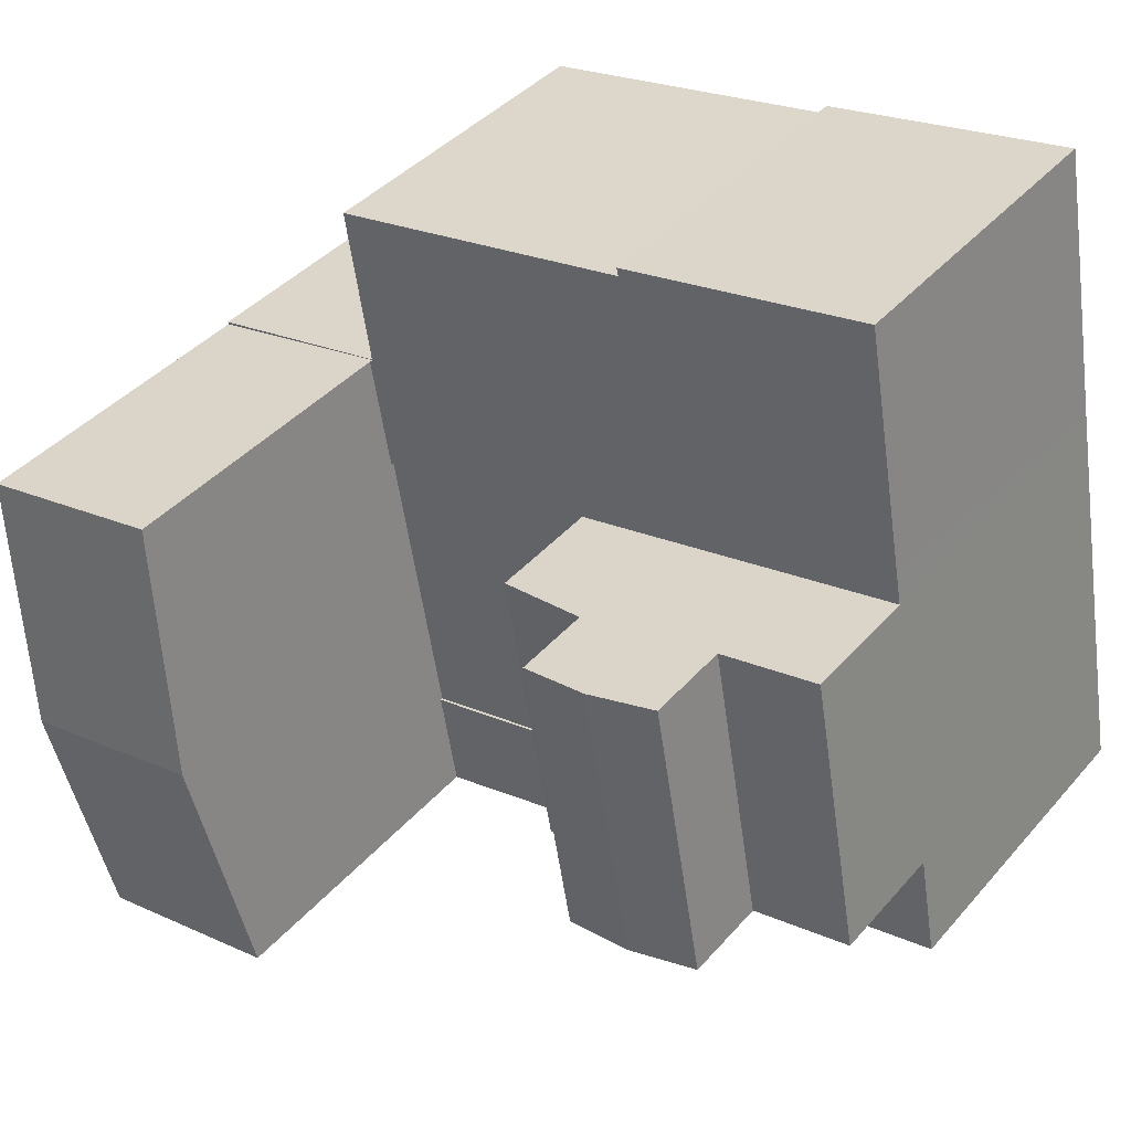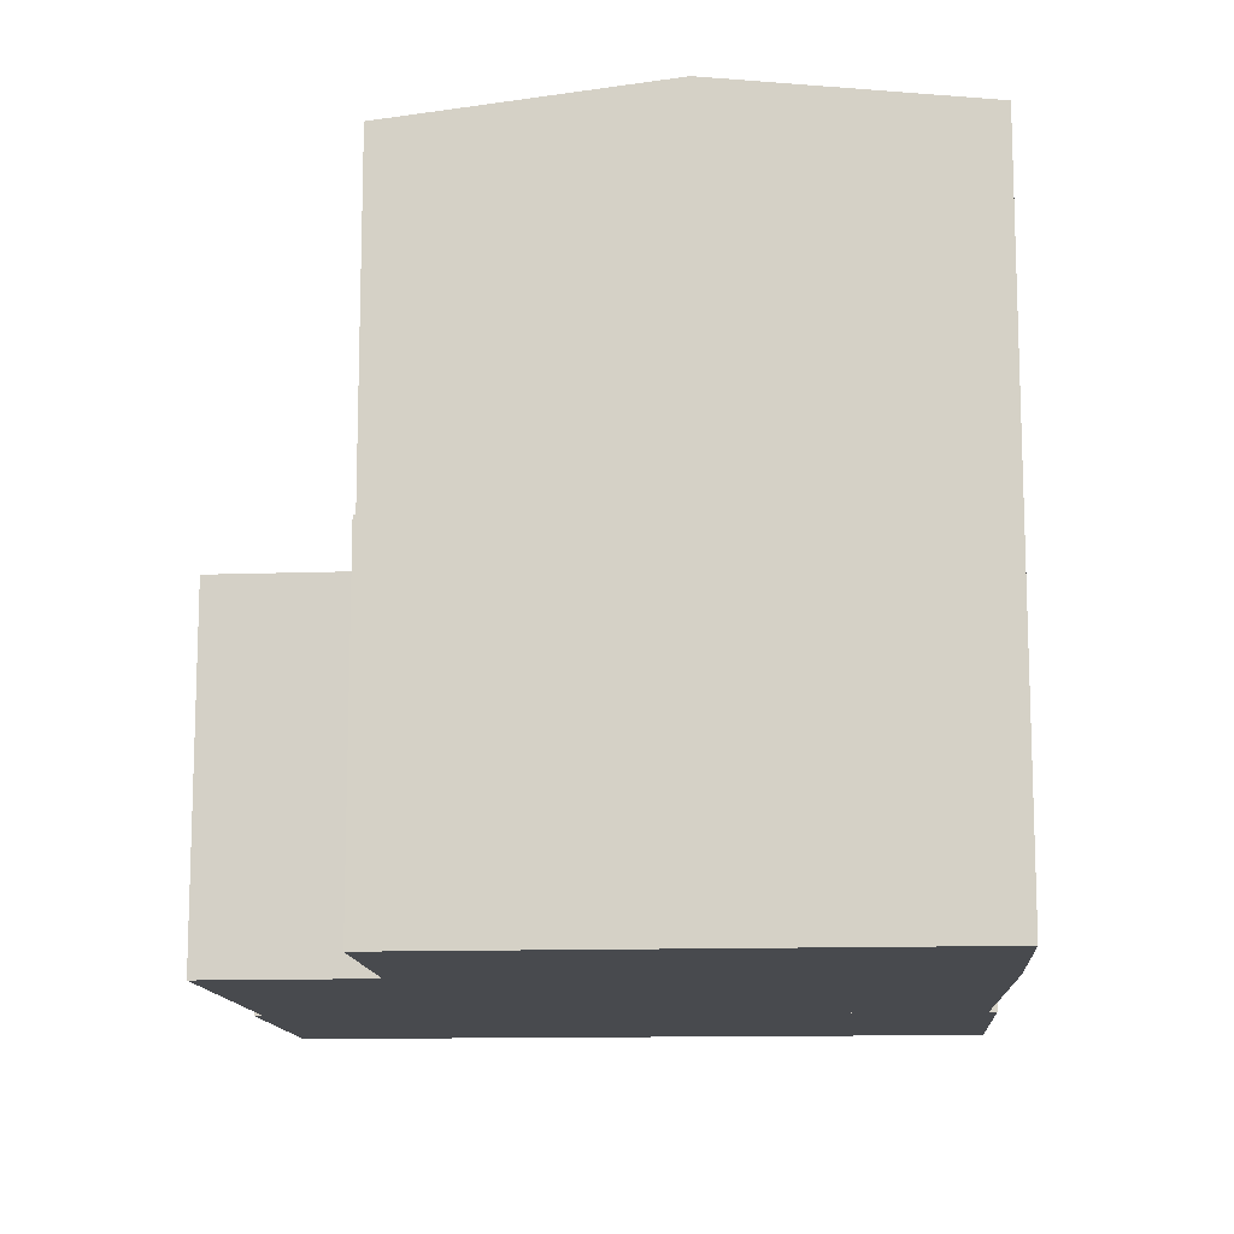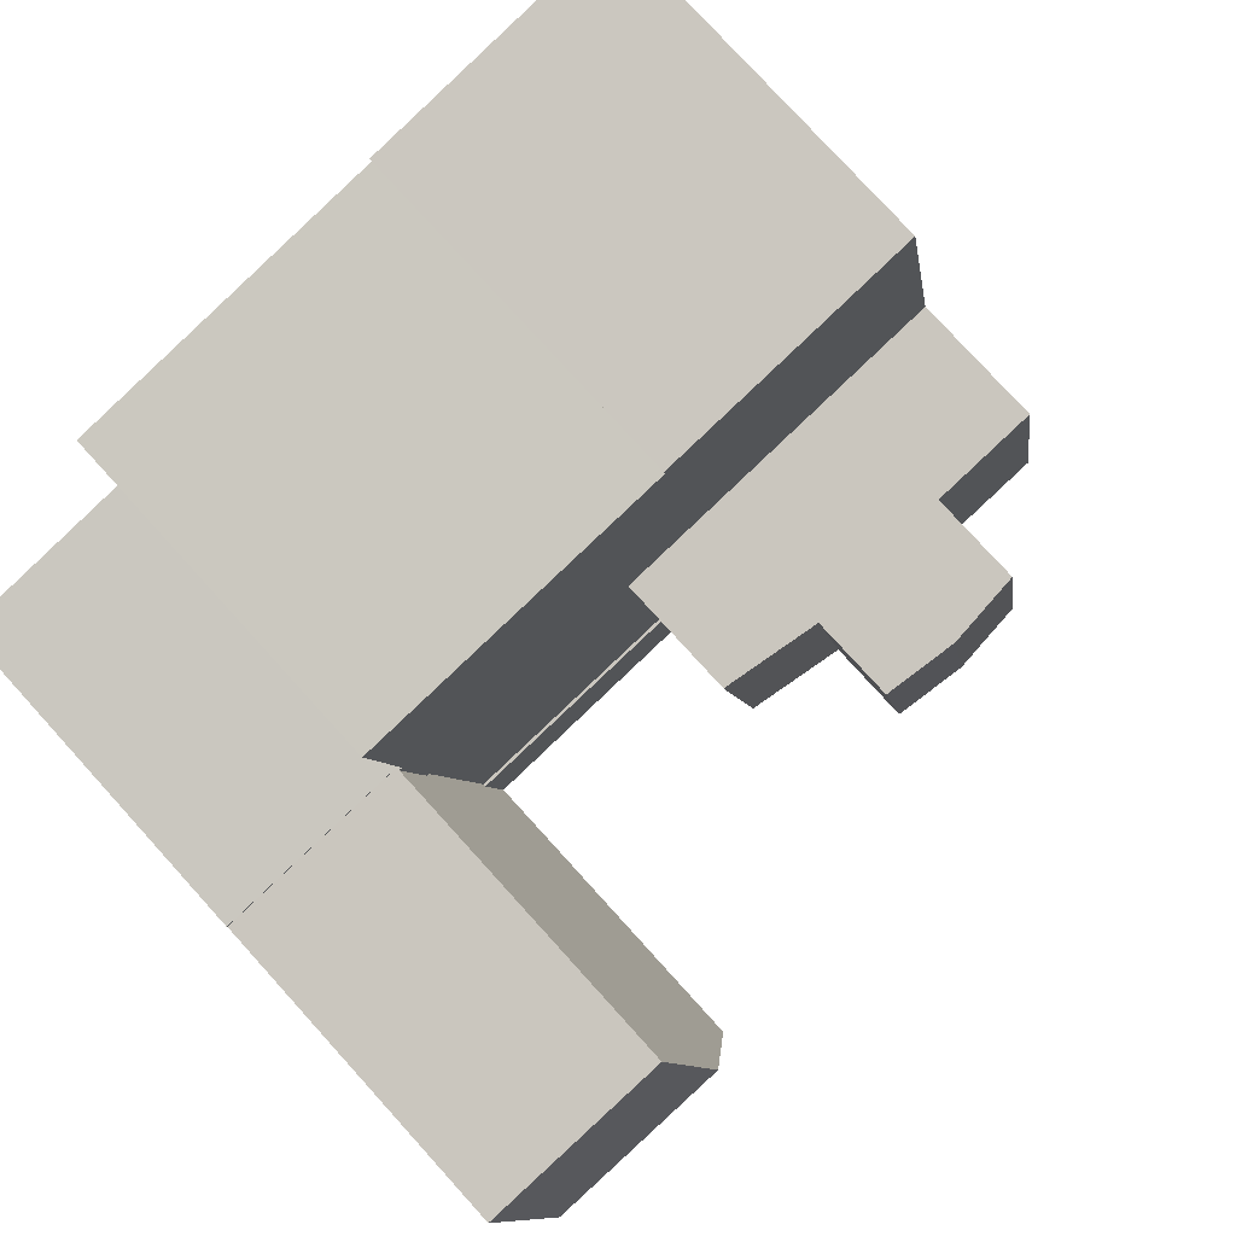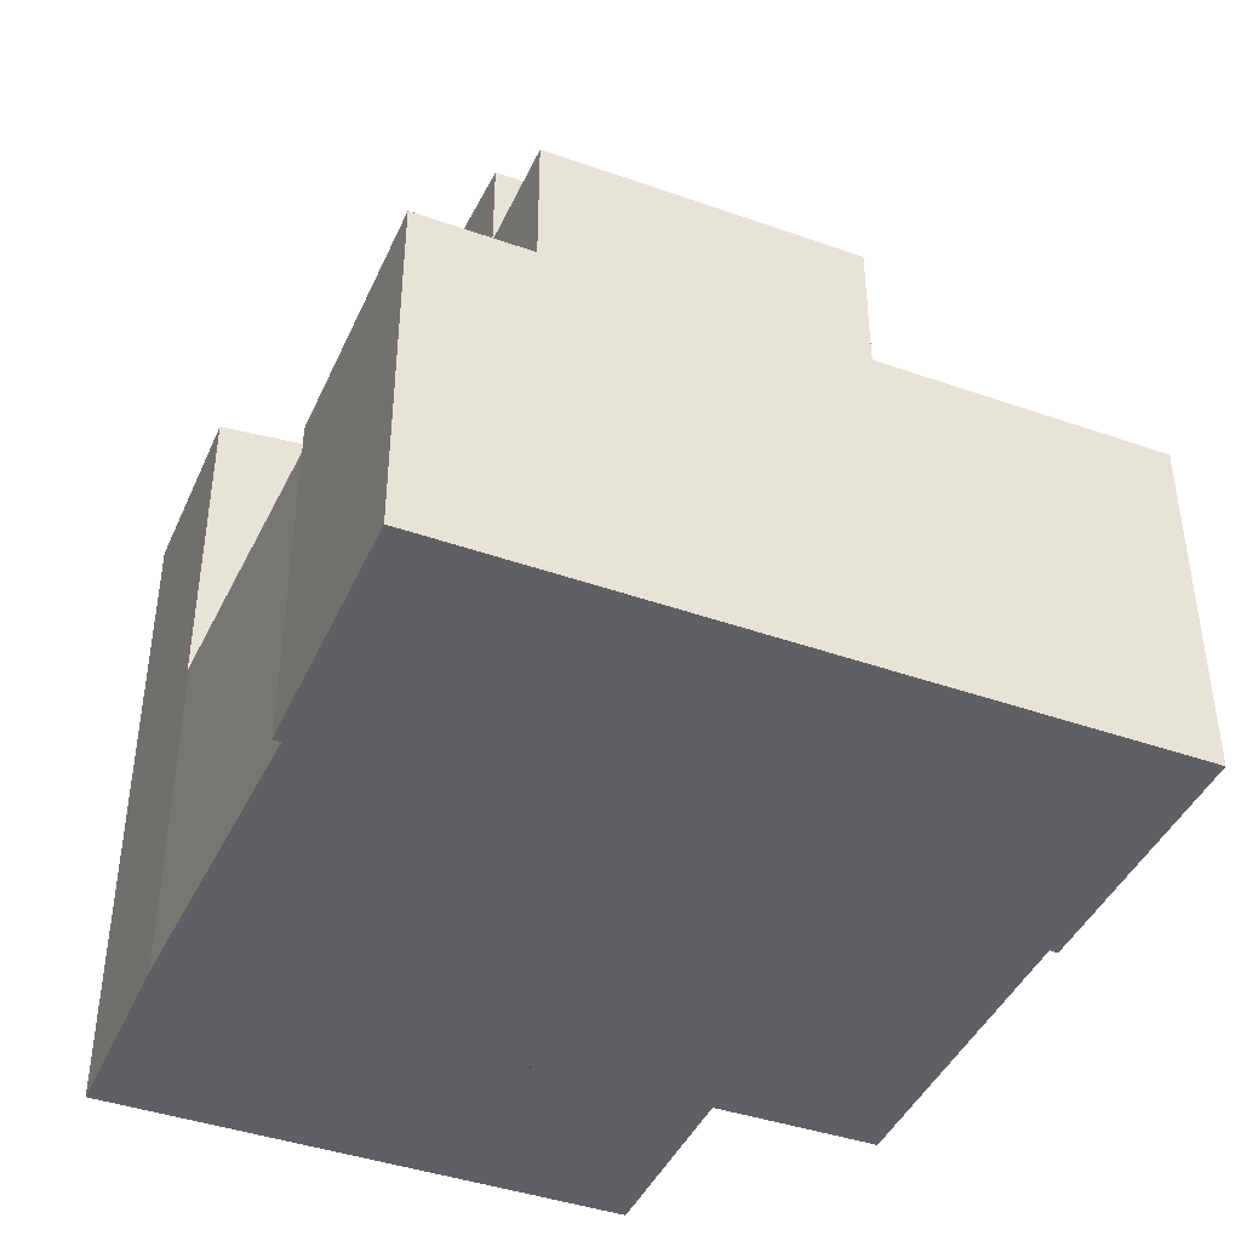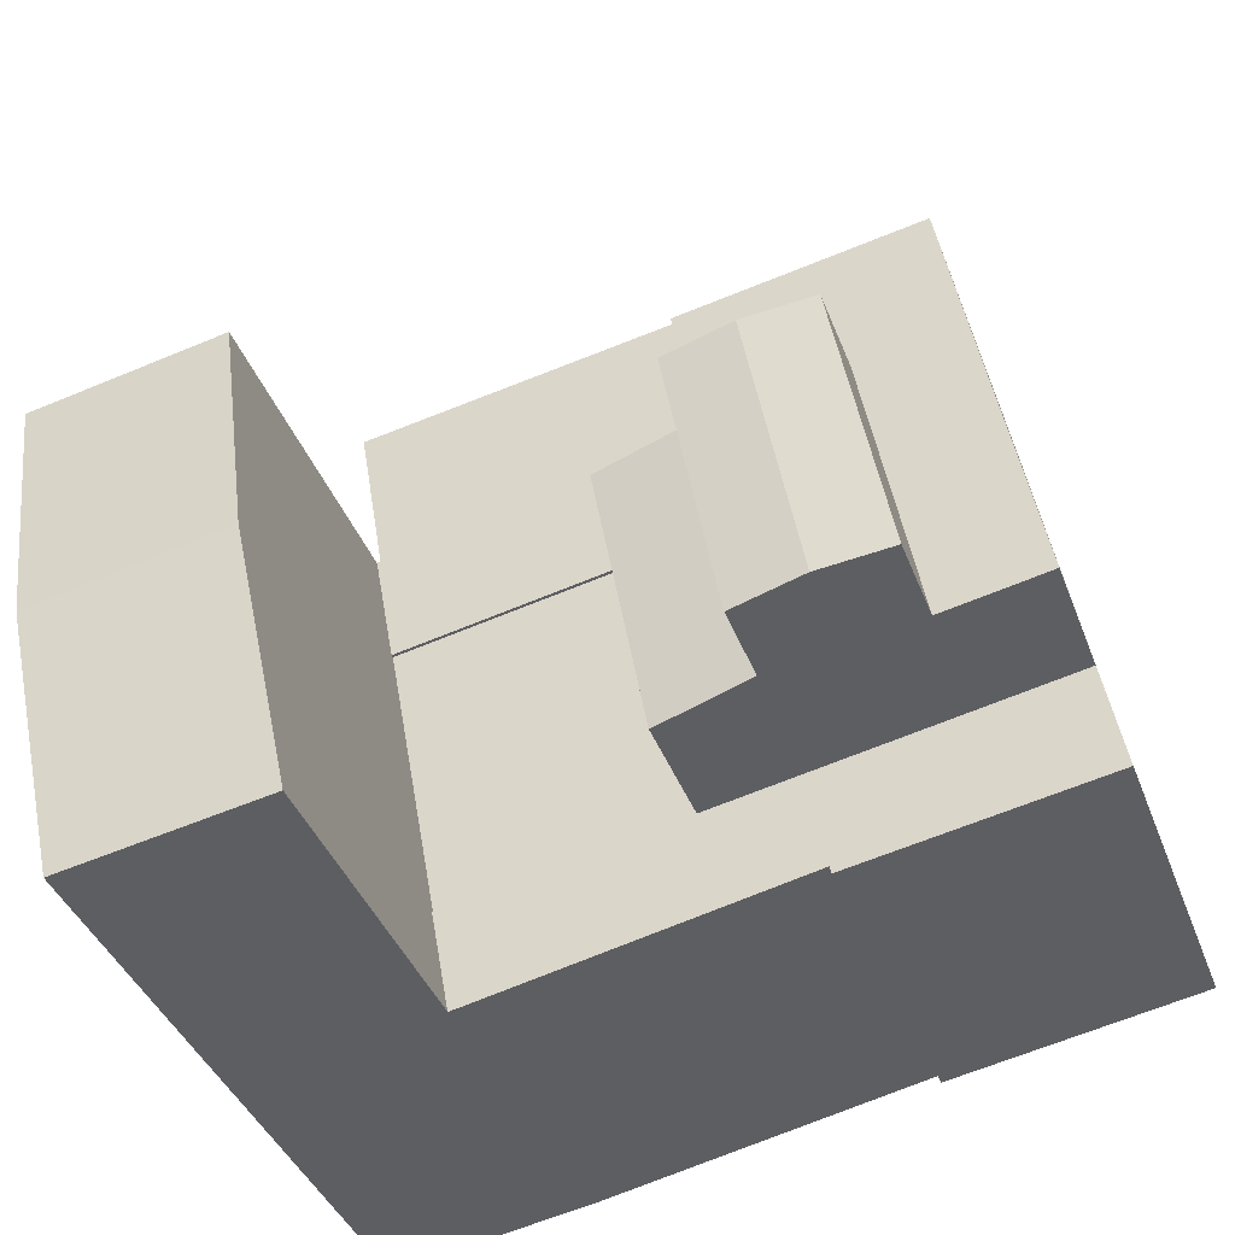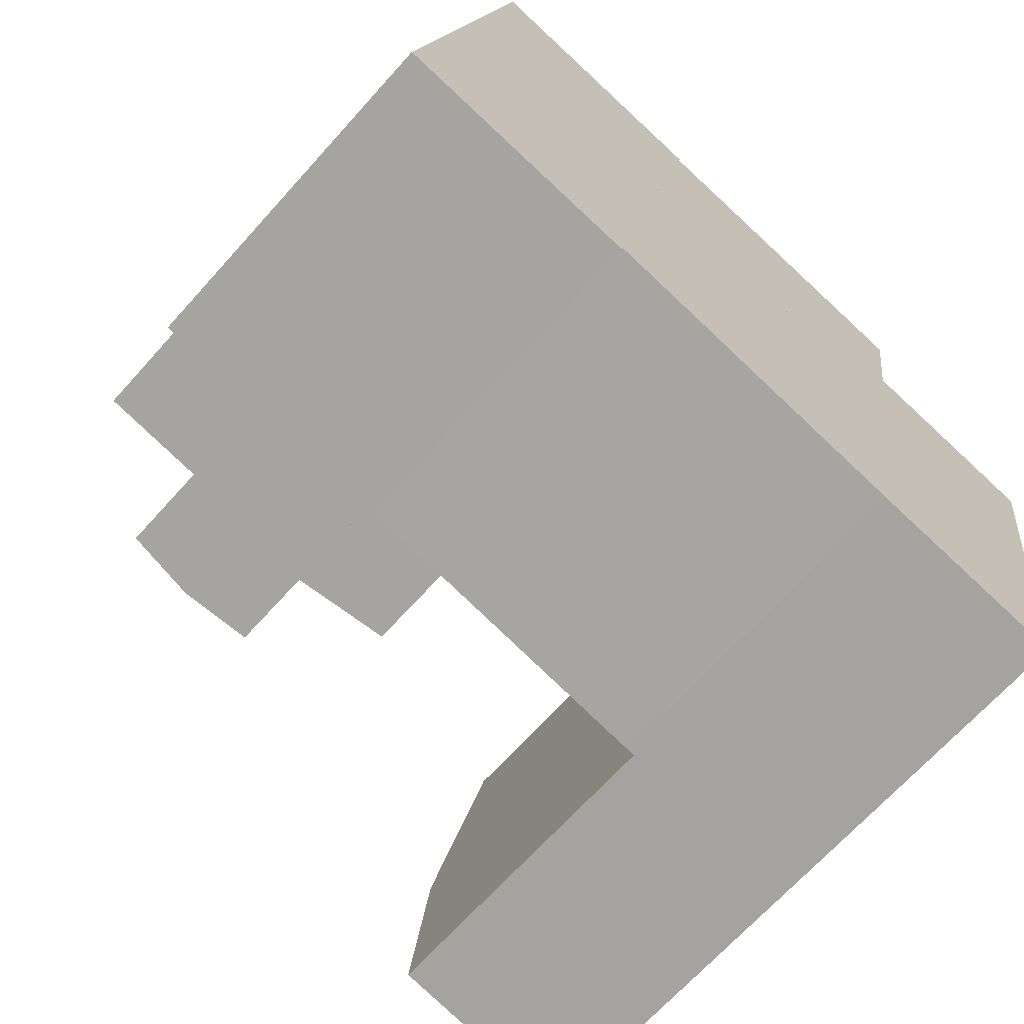
<metadata>
{"format":"obj","ext":"obj","renderer":"f3d","projection":"perspective","resolution":1024,"background":"white","views":[{"elev":39.8,"azim":-143.6,"up":"+Z"},{"elev":-12.9,"azim":104.2,"up":"+Y"},{"elev":78.1,"azim":137.8,"up":"+Z"},{"elev":-42.5,"azim":-102.8,"up":"+Y"},{"elev":-39.7,"azim":-160.4,"up":"+Z"},{"elev":-68.0,"azim":-41.9,"up":"+Z"}]}
</metadata>
<code>
v  4.828 21.53 27.09
v  10.99 21.53 23.77
v  4.458 21.53 25.01
v  15.5 21.53 22.92
v  7.52 21.53 42.41
v  20 21.53 22.07
v  26.04 21.53 20.93
v  40.83 21.53 18.12
v  41.92 21.53 25.49
v  42.12 21.53 25.4
v  42.13 21.53 25.45
v  23.68 21.53 38.98
v  23.8 21.53 39.49
v  43.56 21.53 35.55
v  43.56 -2.177e-15 35.55
v  41.92 -1.561e-15 25.49
v  42.13 -1.558e-15 25.45
v  40.83 -1.11e-15 18.12
v  42.12 -1.556e-15 25.4
v  23.8 -2.418e-15 39.49
v  23.68 -2.387e-15 38.98
v  7.52 -2.597e-15 42.41
v  26.04 -1.281e-15 20.93
v  20 -1.351e-15 22.07
v  15.5 -1.404e-15 22.92
v  10.99 -1.456e-15 23.77
v  4.458 -1.532e-15 25.01
v  4.828 -1.659e-15 27.09
v  22.78 21.32 2.629
v  39.25 21.32 9.206
v  37.58 21.32 -0.174
v  40.83 21.32 18.12
v  26.04 21.32 20.93
v  22.78 -1.61e-16 2.629
v  37.58 1.065e-17 -0.174
v  39.25 -5.637e-16 9.206
v  12.25 35.83 4.625
v  20 35.35 22.07
v  16.75 35.35 3.771
v  15.5 35.83 22.92
v  7.742 35.35 5.479
v  10.99 35.35 23.77
v  16.75 -2.309e-16 3.771
v  12.25 -2.832e-16 4.625
v  7.742 -3.355e-16 5.479
v  51.29 43.66 6.923
v  42.12 41.77 25.4
v  54.09 41.77 23.14
v  40.83 42.62 18.12
v  39.25 43.66 9.206
v  48.11 41.84 -8.631
v  48.6 41.84 -8.715
v  36.44 41.81 -6.606
v  37.58 42.57 -0.174
v  36.44 4.045e-16 -6.606
v  54.09 -1.417e-15 23.14
v  48.6 5.336e-16 -8.715
v  51.29 -4.239e-16 6.923
v  48.11 5.285e-16 -8.631
v  42.12 21.32 25.4
v  54.11 21.32 23.3
v  54.09 21.32 23.14
v  42.13 21.32 25.45
v  54.11 -1.427e-15 23.3
v  1.198 21.5 6.719
v  15.73 21.5 -2.823
v  0 21.5 1.316e-15
v  7.742 21.5 5.479
v  12.25 21.5 4.625
v  16.75 21.5 3.771
v  15.83 21.5 -2.349
v  28.67 21.5 -5.011
v  22.78 21.5 2.629
v  37.58 21.5 -0.174
v  35.93 21.5 -6.518
v  36.44 21.5 -6.606
v  1.198 -4.114e-16 6.719
v  15.83 1.438e-16 -2.349
v  15.73 1.729e-16 -2.823
v  35.93 3.991e-16 -6.518
v  28.67 3.068e-16 -5.011
v  0 0 0
v  1.198 29.64 6.719
v  10.99 29.64 23.77
v  7.742 29.64 5.479
v  4.458 29.64 25.01
v  16.75 30.06 3.771
v  26.04 29.14 20.93
v  22.78 29.14 2.629
v  20 30.06 22.07
g defaultobject
f 1 2 3
f 2 1 4
f 4 1 5
f 4 5 6
f 6 5 7
f 7 5 8
f 8 5 9
f 8 9 10
f 10 9 11
f 5 12 9
f 12 5 13
f 14 9 12
f 15 9 14
f 9 15 16
f 17 10 11
f 10 17 8
f 8 17 18
f 18 17 19
f 20 12 13
f 12 20 21
f 16 11 9
f 11 16 17
f 22 13 5
f 13 22 20
f 21 14 12
f 14 21 15
f 18 7 8
f 7 18 6
f 6 18 23
f 6 23 4
f 4 23 2
f 2 23 3
f 3 23 24
f 3 24 25
f 3 25 26
f 3 26 27
f 27 1 3
f 1 27 5
f 5 27 22
f 22 27 28
f 19 16 18
f 16 19 17
f 18 21 23
f 21 18 16
f 21 16 15
f 26 28 27
f 28 26 22
f 22 26 20
f 20 26 25
f 20 25 21
f 21 25 24
f 21 24 23
f 29 30 31
f 30 29 32
f 32 29 33
f 34 33 29
f 33 34 23
f 23 32 33
f 32 23 18
f 18 30 32
f 30 18 31
f 31 18 35
f 35 18 36
f 35 29 31
f 29 35 34
f 35 23 34
f 23 35 18
f 18 35 36
f 37 38 39
f 38 37 40
f 41 40 37
f 40 41 42
f 26 40 42
f 40 26 38
f 38 26 25
f 38 25 24
f 24 39 38
f 39 24 43
f 43 37 39
f 37 43 41
f 41 43 44
f 41 44 45
f 45 42 41
f 42 45 26
f 25 43 24
f 43 25 26
f 43 26 44
f 44 26 45
f 46 47 48
f 47 46 49
f 49 46 50
f 51 46 52
f 46 51 50
f 50 51 53
f 50 53 54
f 49 19 47
f 19 49 50
f 19 50 54
f 19 54 53
f 19 53 36
f 36 53 55
f 19 36 18
f 36 55 35
f 19 48 47
f 48 19 56
f 56 46 48
f 46 56 52
f 52 56 57
f 57 56 58
f 57 51 52
f 51 57 53
f 53 57 55
f 55 57 59
f 58 59 57
f 59 58 55
f 55 58 56
f 55 56 35
f 35 56 36
f 36 56 18
f 18 56 19
f 60 61 62
f 61 60 63
f 17 61 63
f 61 17 64
f 64 62 61
f 62 64 56
f 56 60 62
f 60 56 19
f 19 63 60
f 63 19 17
f 19 64 17
f 64 19 56
f 65 66 67
f 66 65 68
f 66 68 69
f 66 69 70
f 66 70 71
f 71 70 72
f 72 70 73
f 72 73 74
f 72 74 75
f 75 74 76
f 77 68 65
f 68 77 69
f 69 77 70
f 70 77 73
f 73 77 74
f 74 77 45
f 74 45 44
f 74 44 34
f 74 34 35
f 34 44 43
f 35 76 74
f 76 35 55
f 78 66 71
f 66 78 79
f 55 75 76
f 75 55 80
f 80 72 75
f 72 80 71
f 71 80 78
f 78 80 81
f 79 67 66
f 67 79 82
f 82 65 67
f 65 82 77
f 82 45 77
f 45 82 79
f 45 79 44
f 44 79 43
f 43 79 78
f 43 78 34
f 34 78 81
f 34 81 35
f 35 81 80
f 35 80 55
f 83 84 85
f 84 83 86
f 77 86 83
f 86 77 27
f 27 84 86
f 84 27 26
f 26 85 84
f 85 26 45
f 45 83 85
f 83 45 77
f 77 26 27
f 26 77 45
f 87 88 89
f 88 87 90
f 24 88 90
f 88 24 23
f 23 89 88
f 89 23 34
f 89 43 87
f 43 89 34
f 43 90 87
f 90 43 24
f 43 23 24
f 23 43 34

</code>
